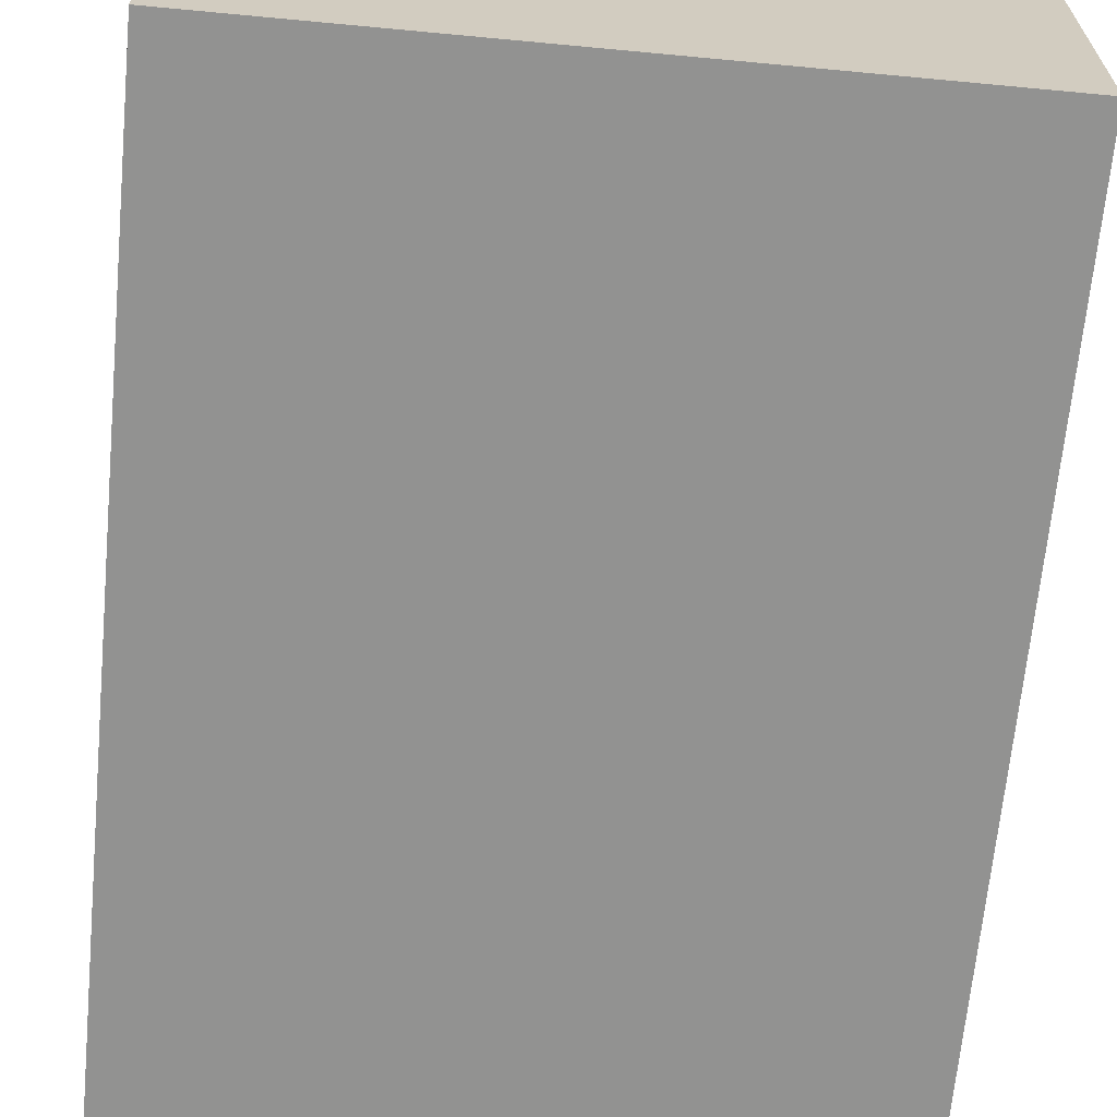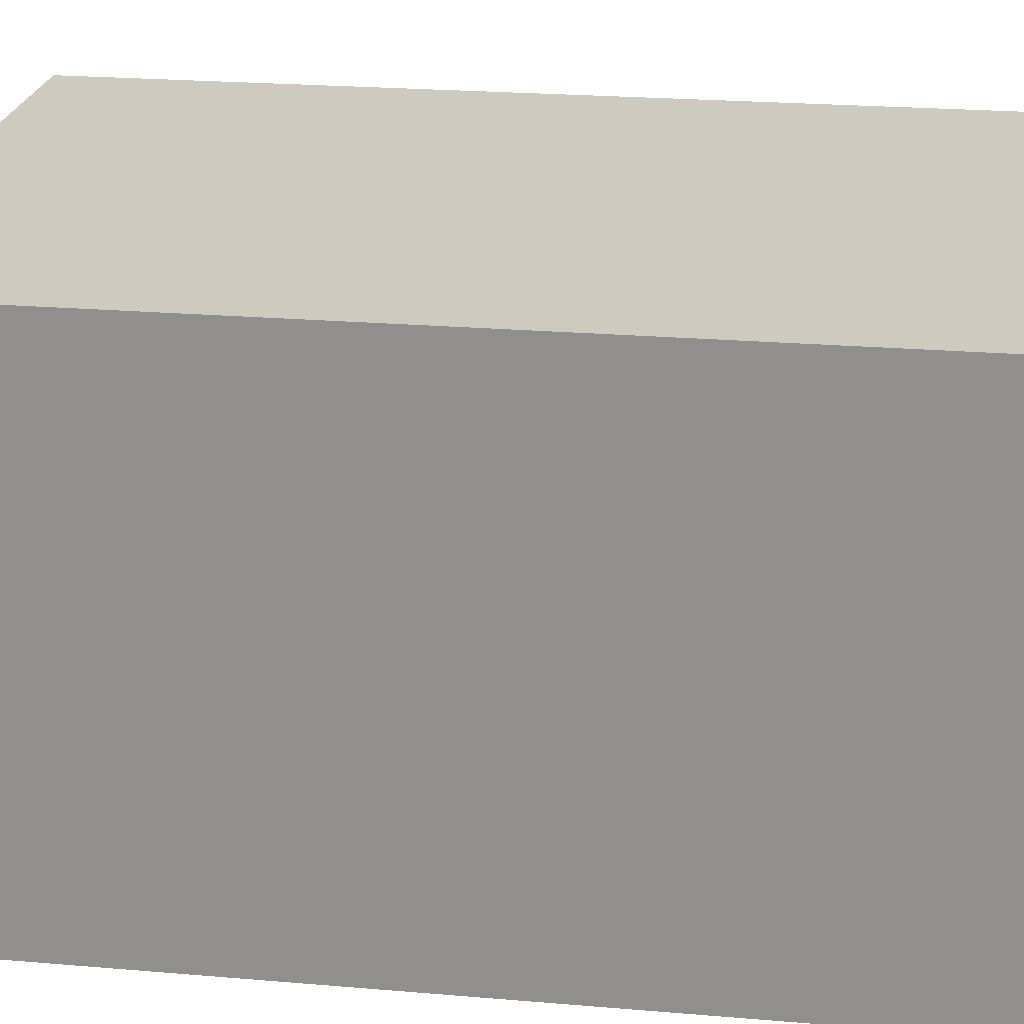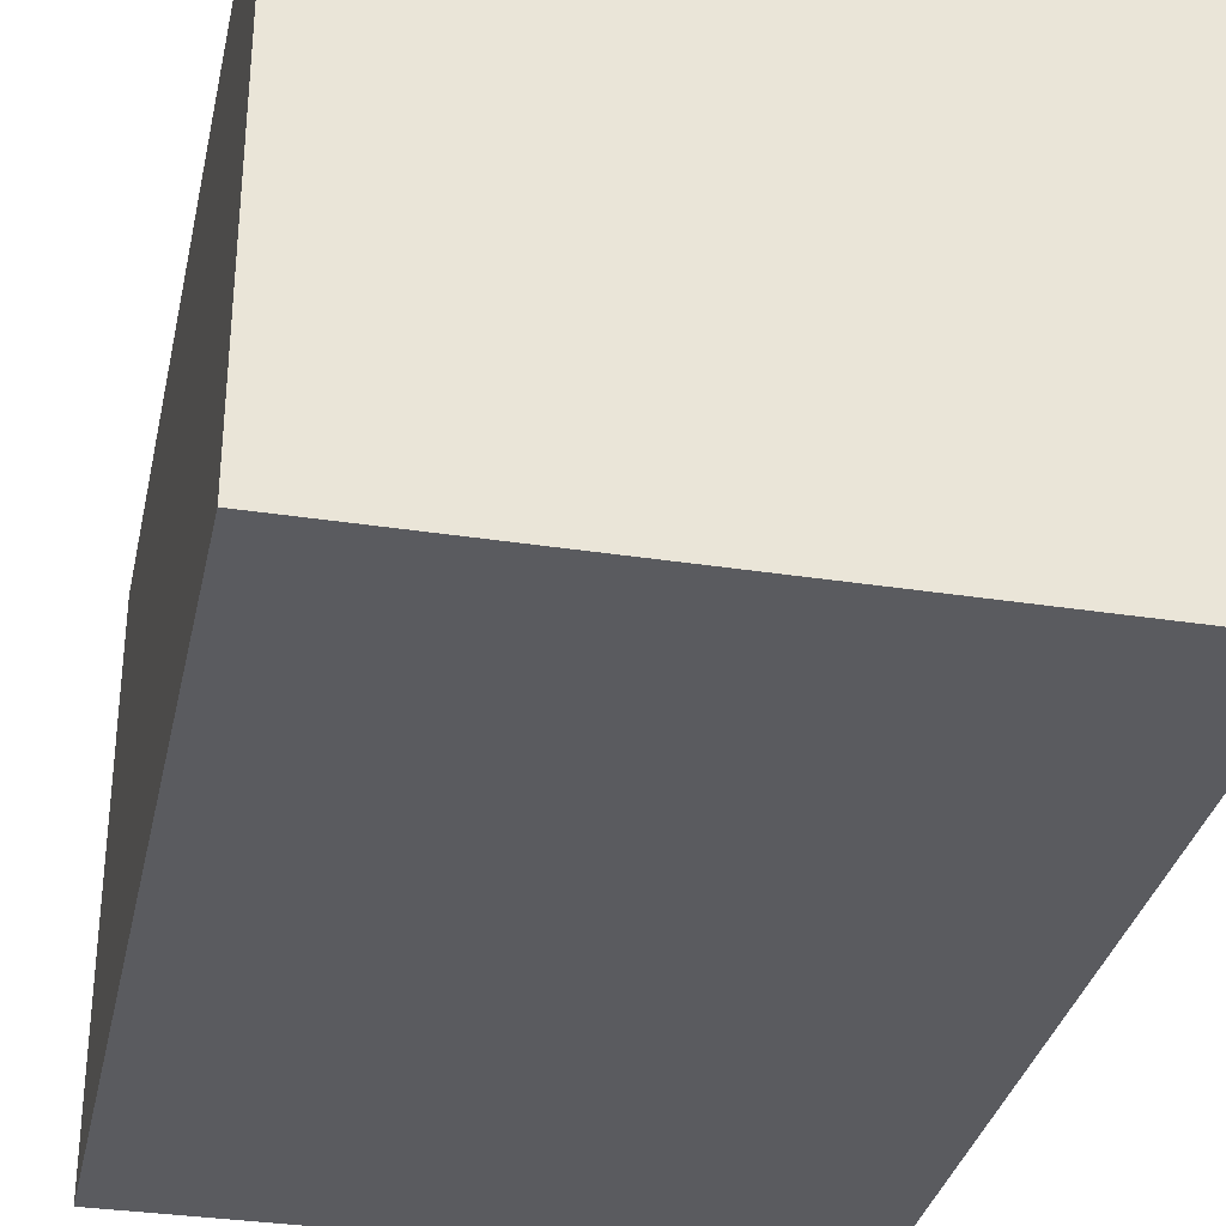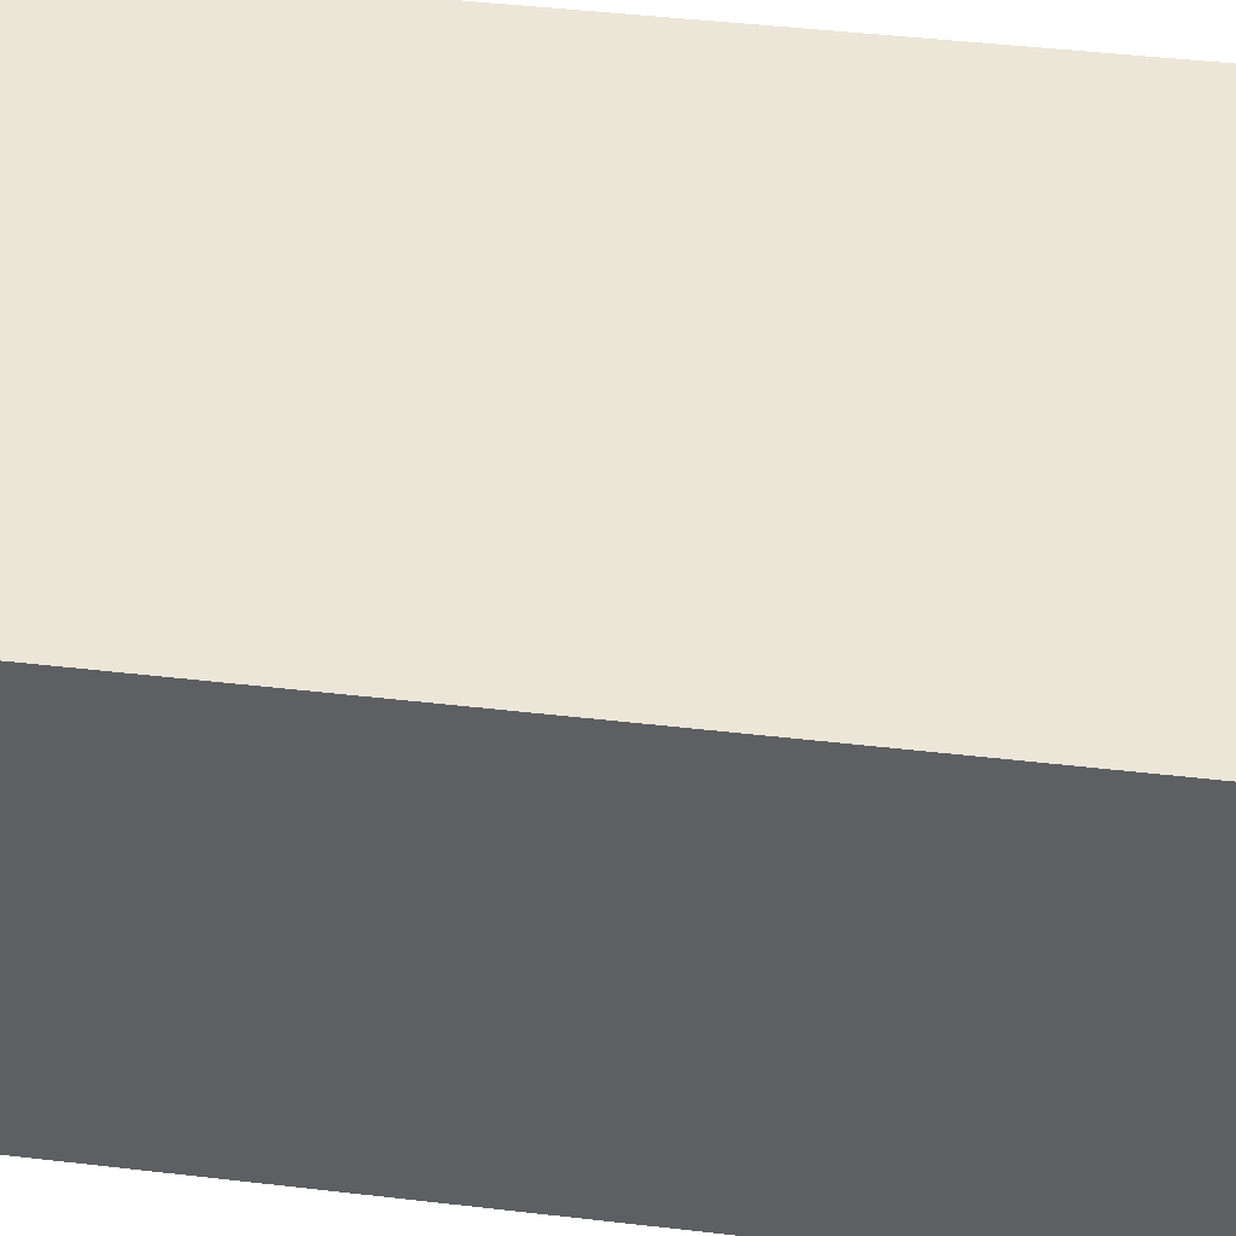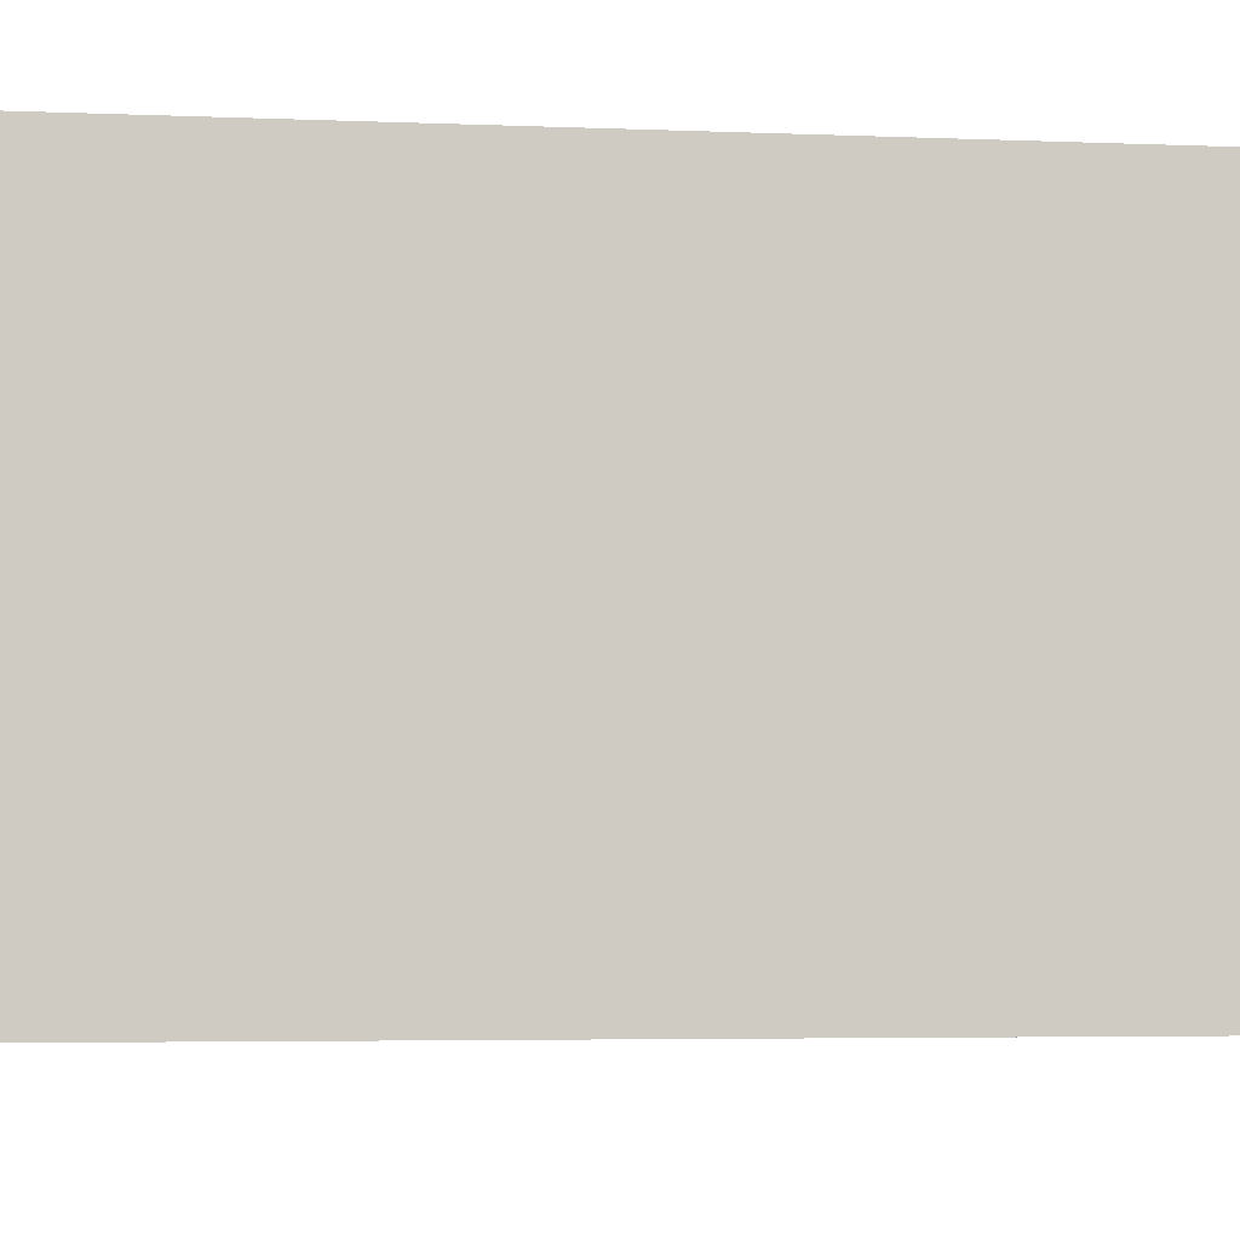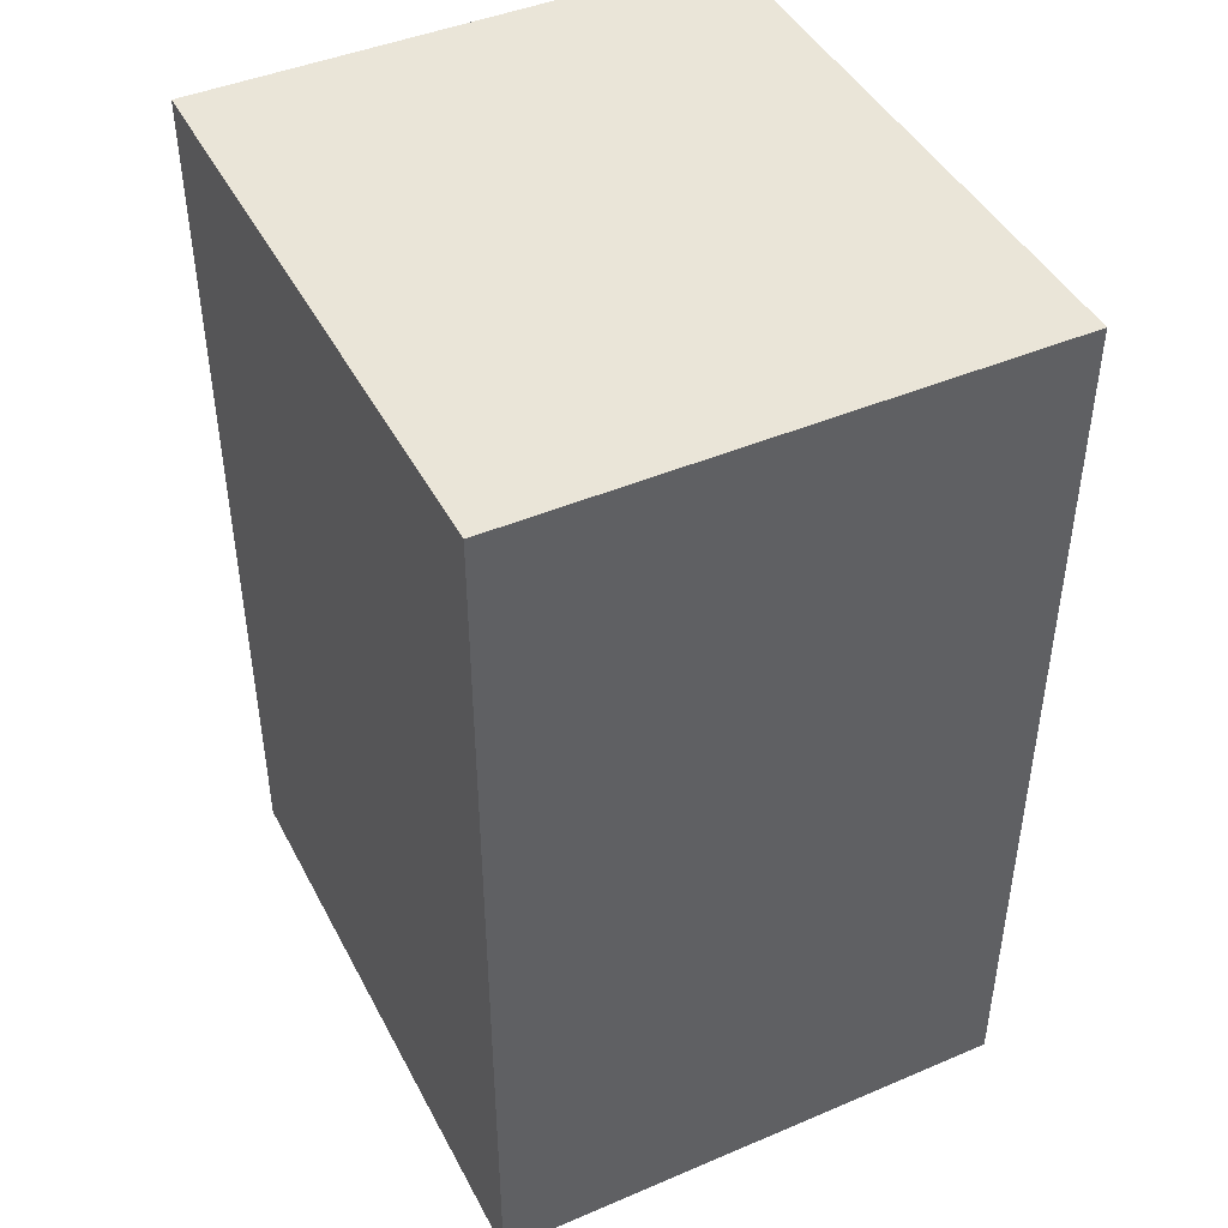
<metadata>
{"format":"obj","ext":"obj","renderer":"f3d","projection":"perspective","resolution":1024,"background":"white","views":[{"elev":-66.3,"azim":-5.4,"up":"+Z"},{"elev":23.2,"azim":98.2,"up":"+Z"},{"elev":-33.0,"azim":168.0,"up":"+Z"},{"elev":49.1,"azim":-82.8,"up":"+Z"},{"elev":-4.4,"azim":82.3,"up":"+Z"},{"elev":44.5,"azim":-116.3,"up":"+Y"}]}
</metadata>
<code>
v -224 -760 0
v -352 -760 112
v -352 -760 0
v -224 -760 112
v -352 -568 0
v -224 -568 112
v -224 -568 0
v -352 -568 112
f 1 2 3
f 1 4 2
f 5 6 7
f 5 8 6
f 3 8 5
f 3 2 8
f 4 8 2
f 4 6 8
f 7 4 1
f 7 6 4
f 3 7 1
f 3 5 7

</code>
